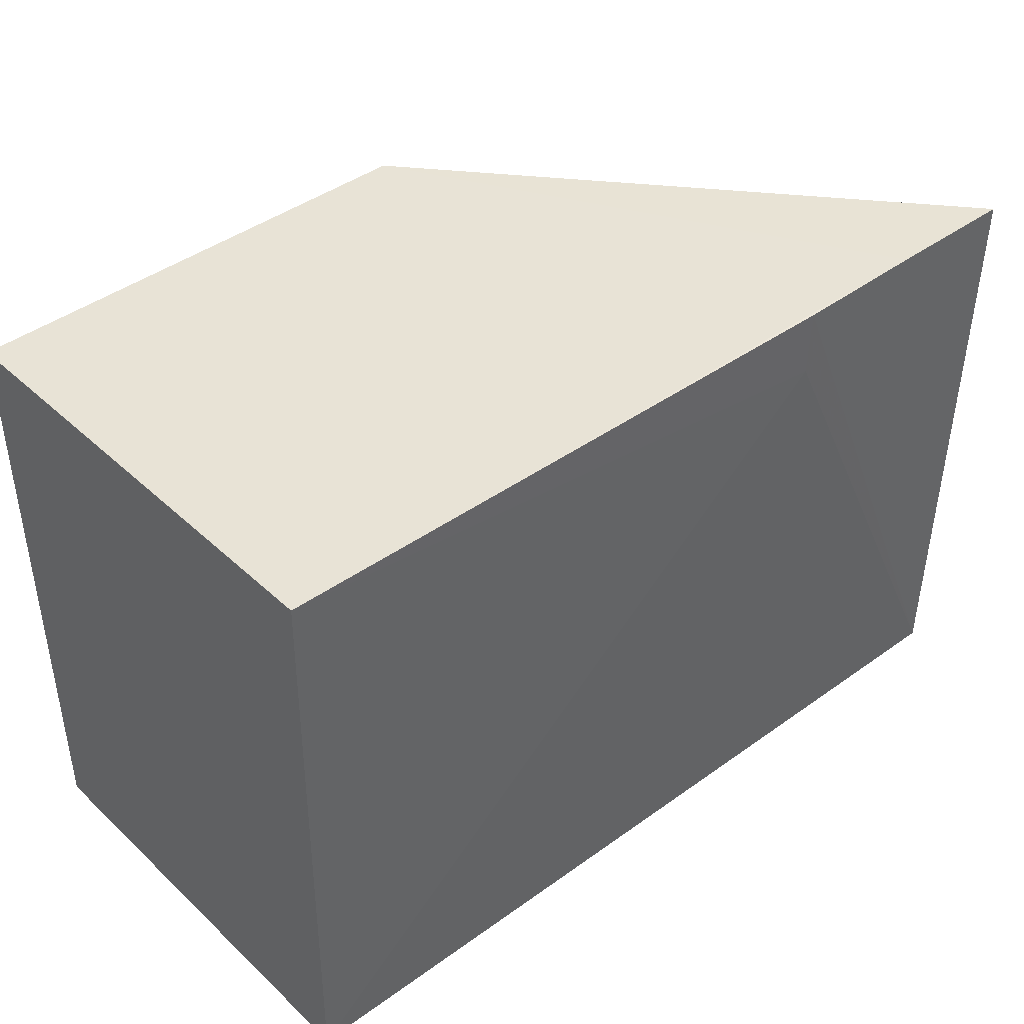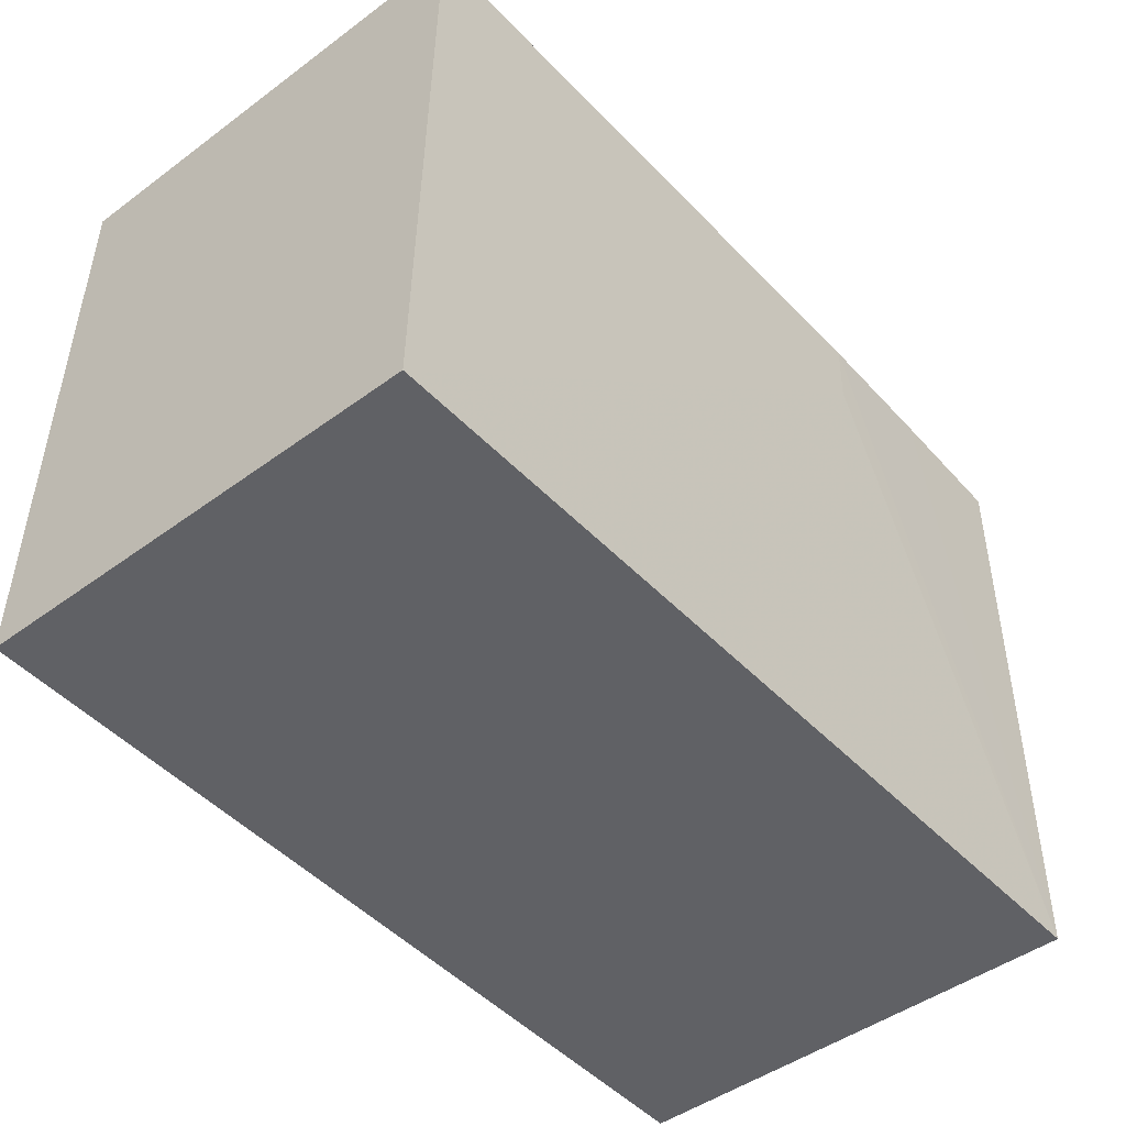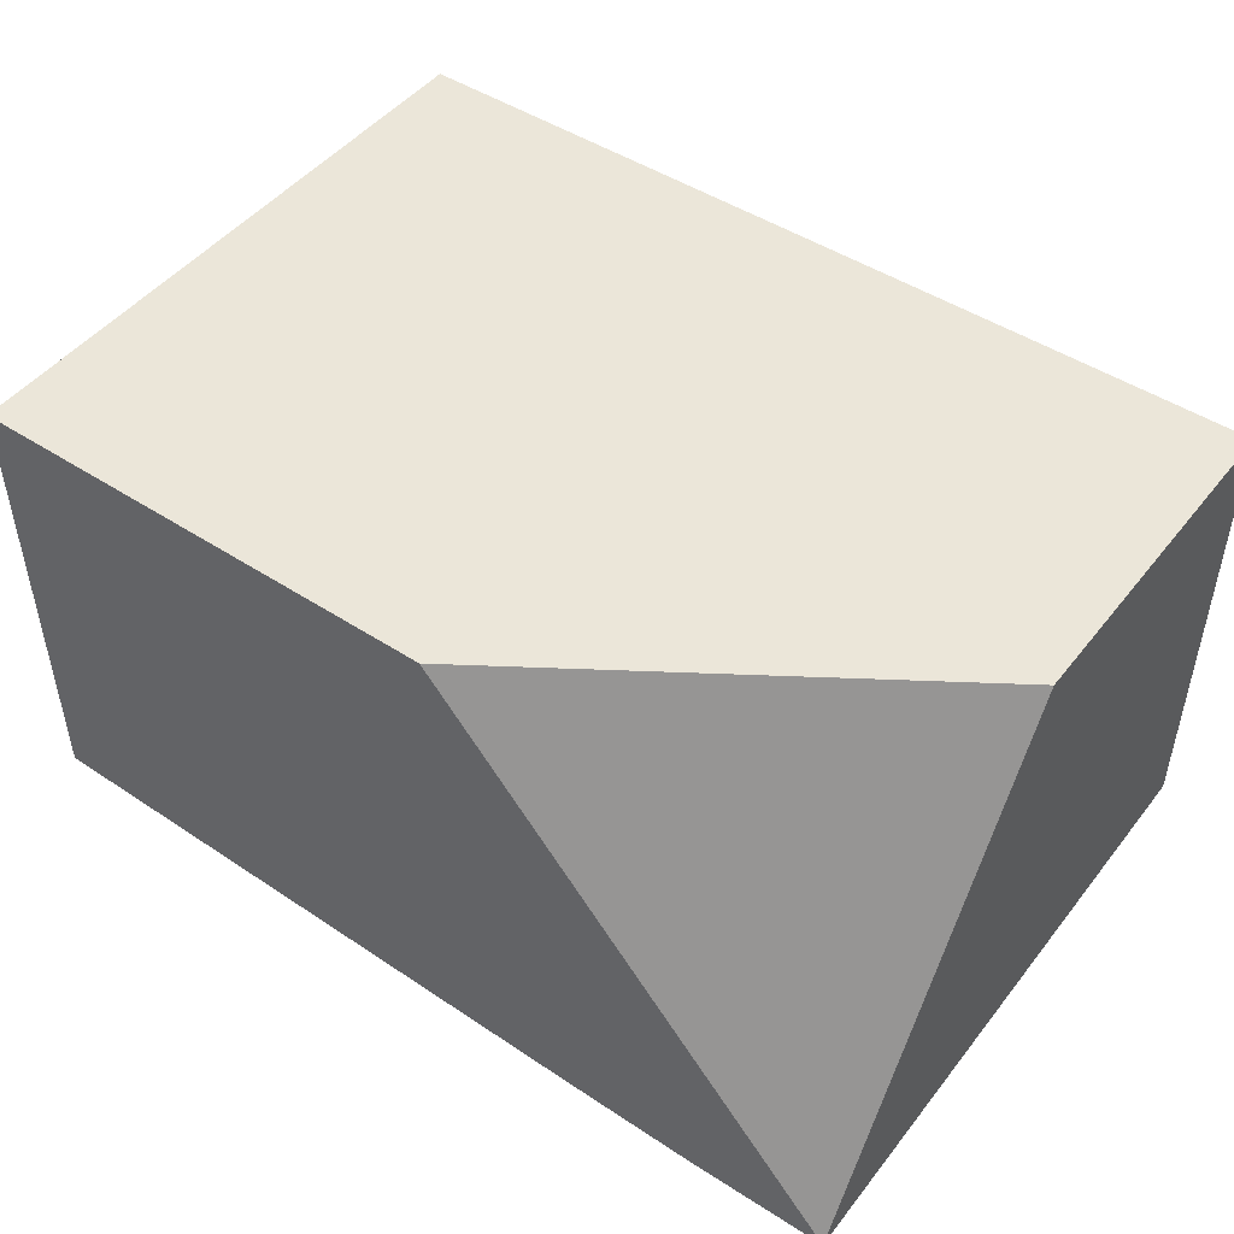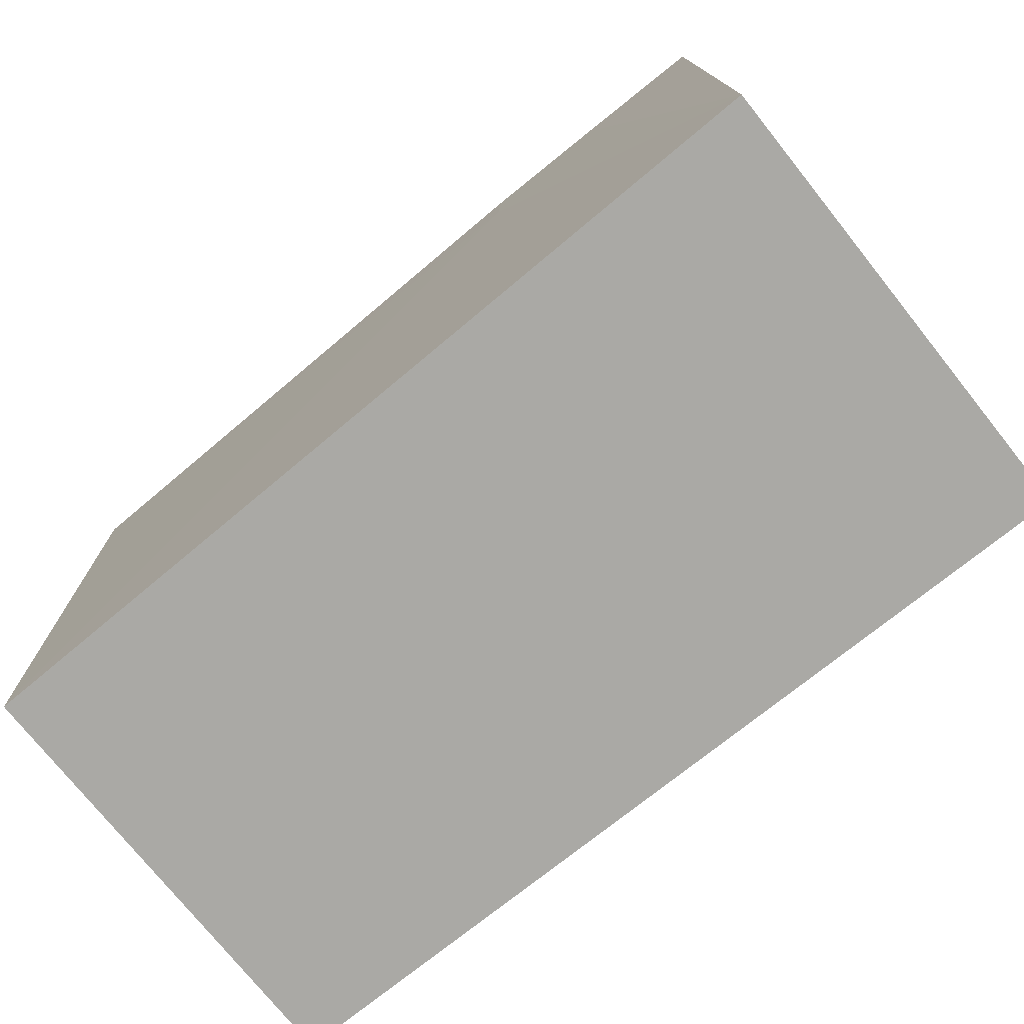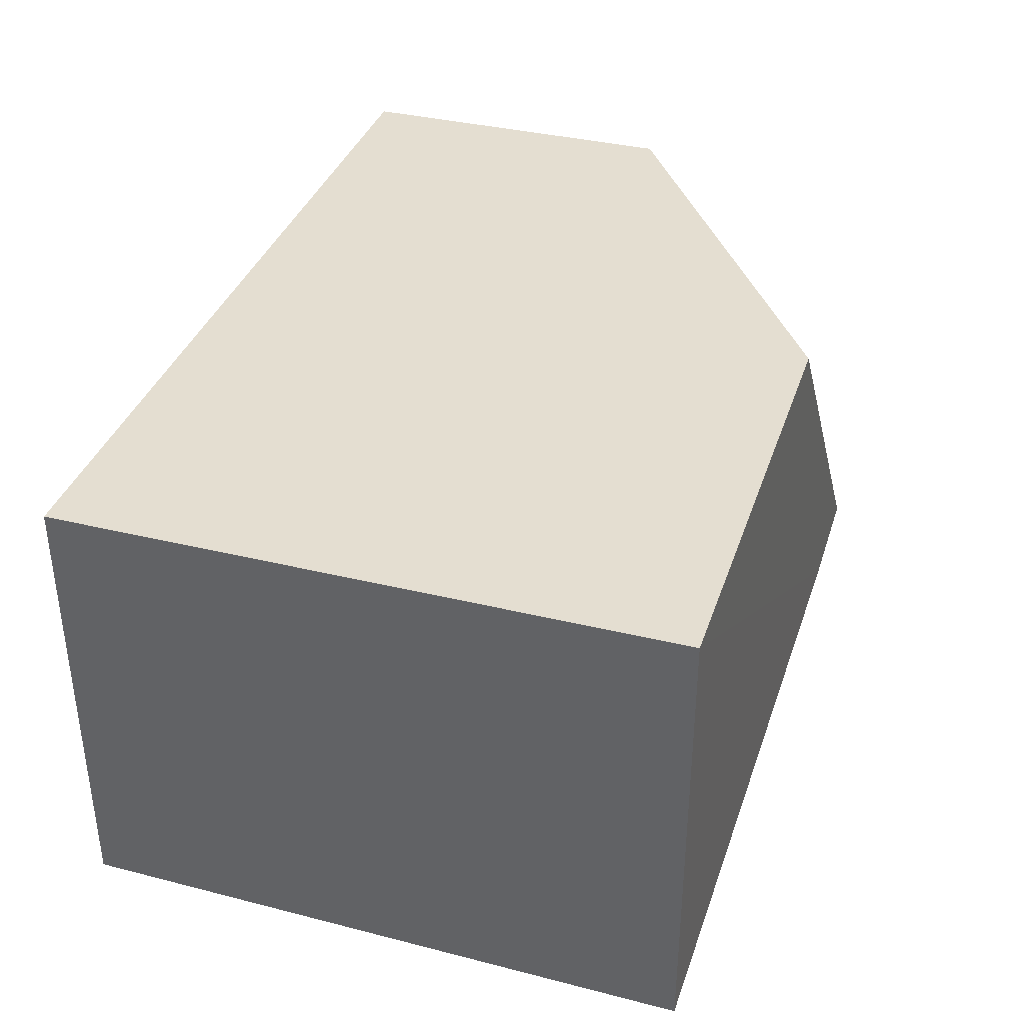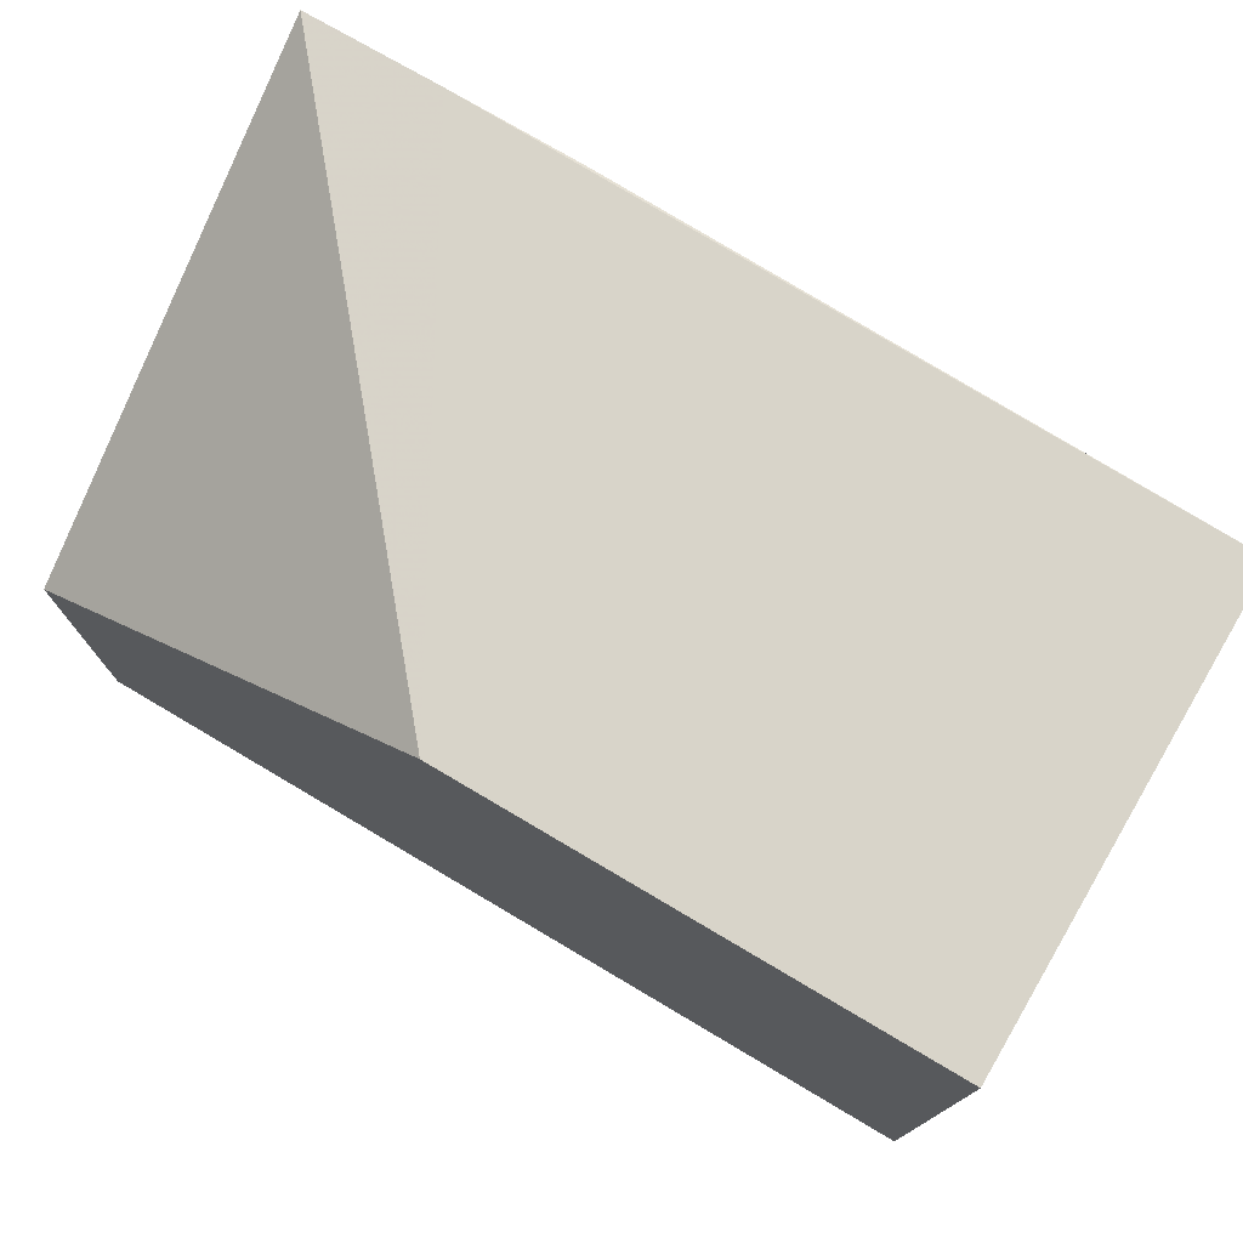
<metadata>
{"format":"obj","ext":"obj","renderer":"f3d","projection":"perspective","resolution":1024,"background":"white","views":[{"elev":41.8,"azim":-42.0,"up":"+Z"},{"elev":-47.3,"azim":-50.3,"up":"+Z"},{"elev":47.6,"azim":36.3,"up":"+Y"},{"elev":-75.4,"azim":38.7,"up":"+Z"},{"elev":36.5,"azim":-72.4,"up":"+Y"},{"elev":75.1,"azim":-149.4,"up":"+Z"}]}
</metadata>
<code>
v -0.01557 0.002057 0.07889
v 0.002291 -0.01878 0.07889
v 0.002291 0.002057 0.0521
v -0.0364 0.002057 0.0521
v -0.03639 -0.01814 0.0789
v 0.002296 -0.01847 0.05211
v 0.002291 0.002057 0.06698
v -0.003664 -0.01878 0.07895
v -0.0364 0.002057 0.07889
v -0.03638 -0.0177 0.05212
v -0.009599 -0.01872 0.07597
v -0.009553 -0.01876 0.07892
f 1 3 4
f 6 4 3
f 7 1 2
f 7 3 1
f 7 6 3
f 7 2 6
f 8 2 1
f 8 6 2
f 9 1 4
f 9 4 5
f 9 8 1
f 9 5 8
f 10 5 4
f 10 4 6
f 11 10 6
f 11 5 10
f 12 8 5
f 12 5 11
f 12 11 6
f 12 6 8

</code>
